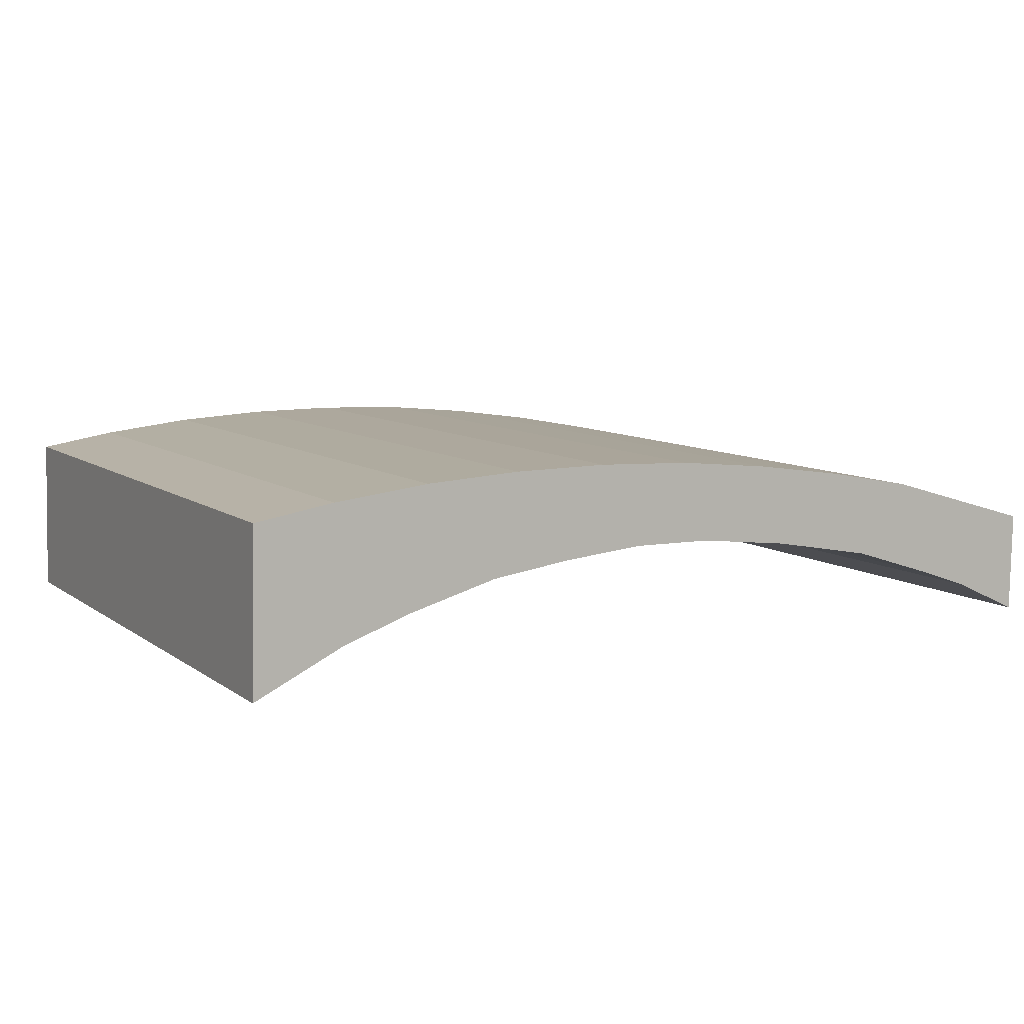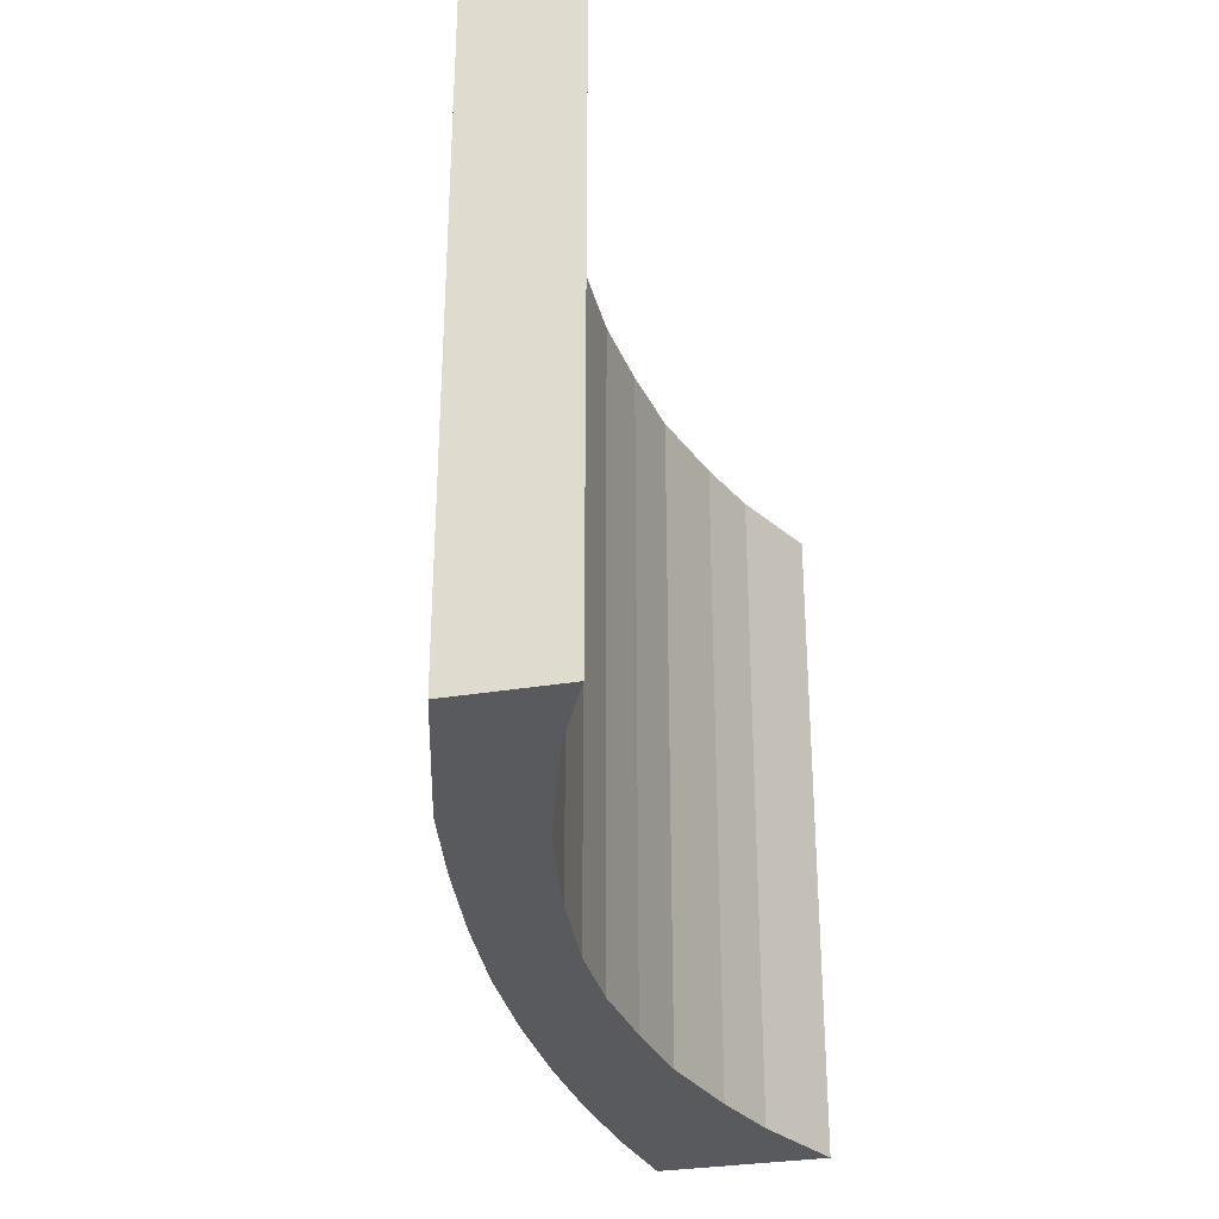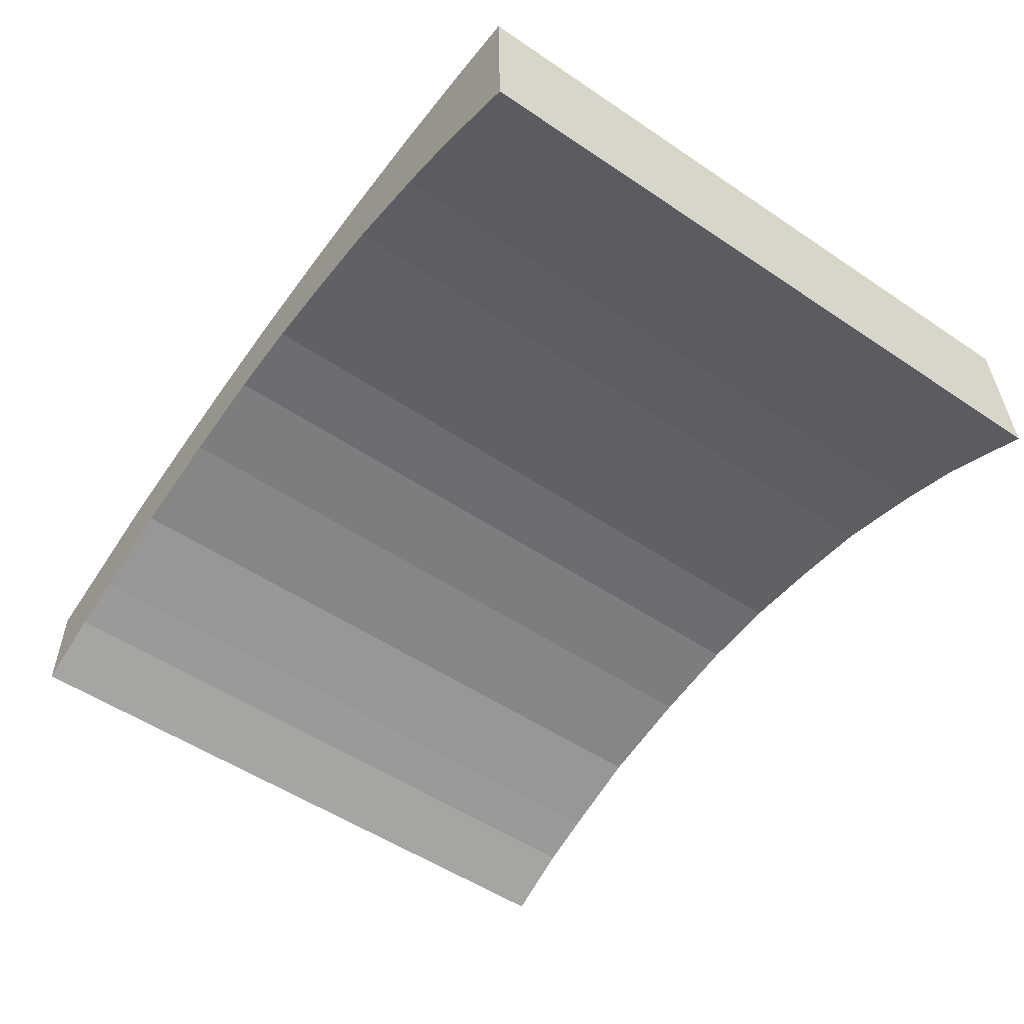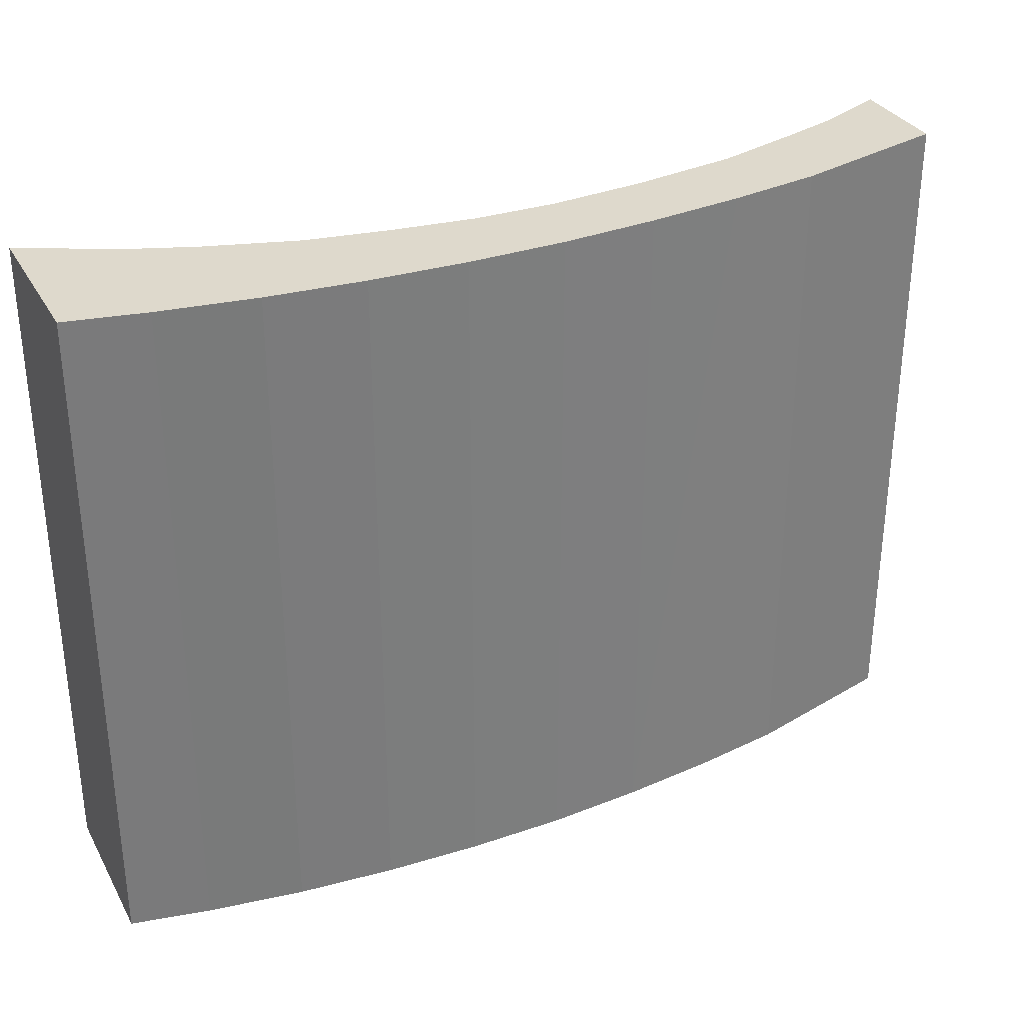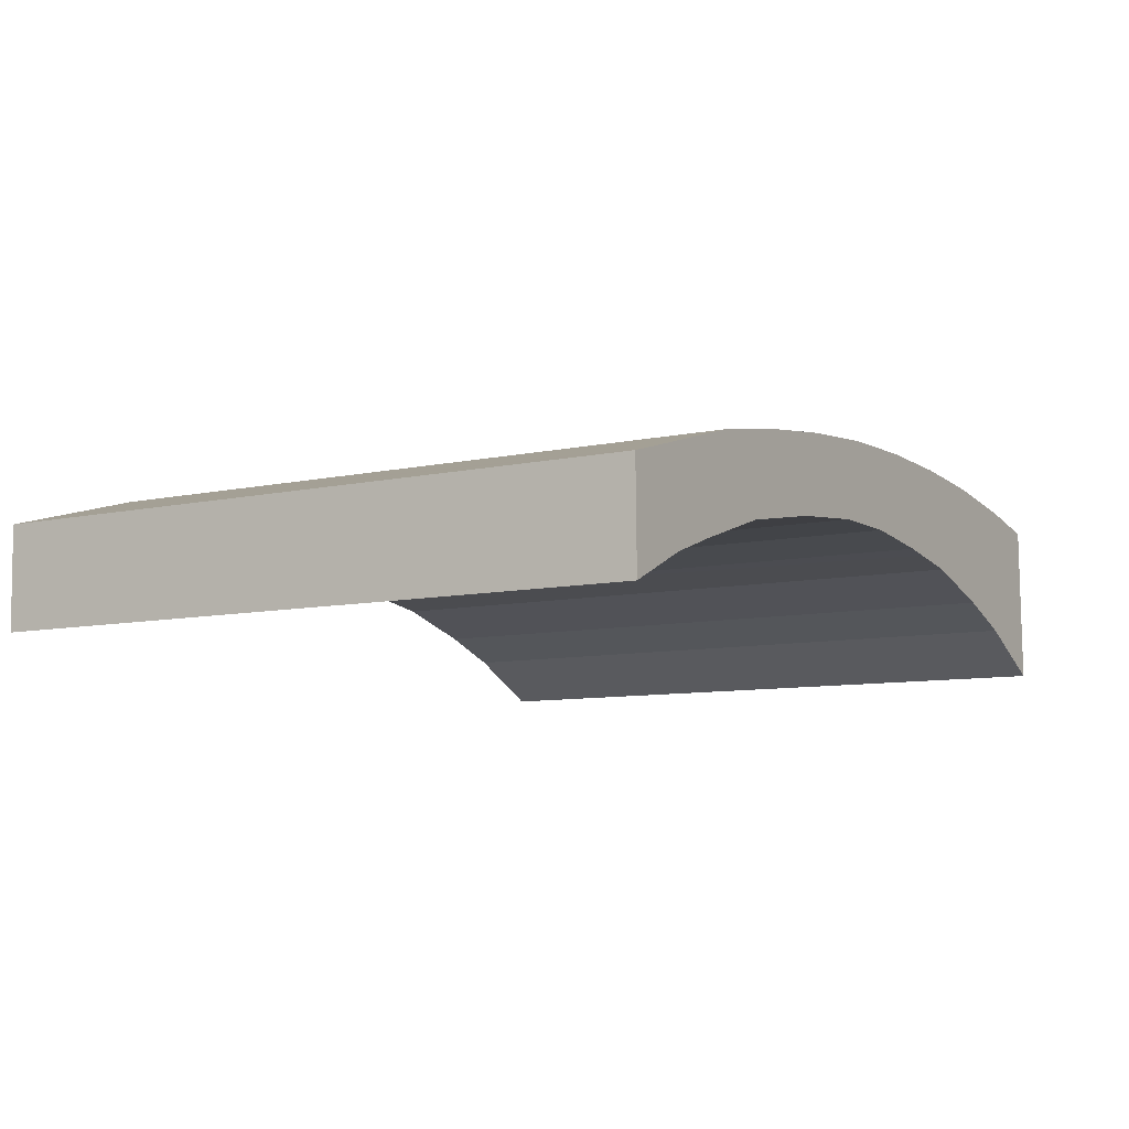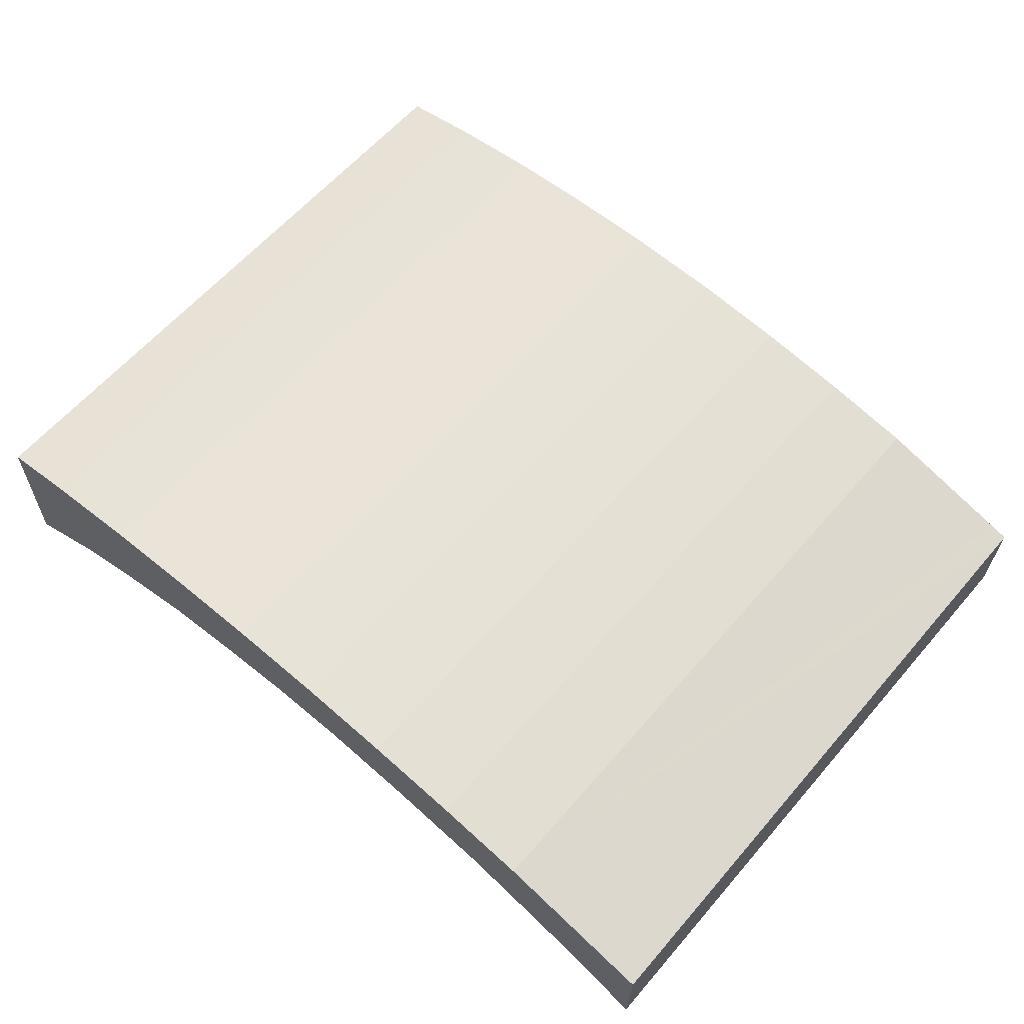
<metadata>
{"format":"obj","ext":"obj","renderer":"f3d","projection":"perspective","resolution":1024,"background":"white","views":[{"elev":8.5,"azim":-28.8,"up":"+Z"},{"elev":-31.8,"azim":104.1,"up":"+Y"},{"elev":-53.4,"azim":-125.7,"up":"+Z"},{"elev":32.0,"azim":-23.7,"up":"+Y"},{"elev":-8.5,"azim":121.2,"up":"+Z"},{"elev":61.2,"azim":40.6,"up":"+Z"}]}
</metadata>
<code>
v  0.005 9.23 0.216
v  1.046 9.23 0.504
v  0 9.23 5.652e-16
v  0.03 9.23 1.341
v  0.051 9.23 2.227
v  1.117 9.23 2.406
v  1.218 9.23 0.587
v  2.14 9.23 0.91
v  2.409 9.23 2.556
v  3.367 9.23 1.249
v  3.709 9.23 2.631
v  4.123 9.23 1.354
v  5.003 9.23 2.643
v  4.467 9.23 1.402
v  5.58 9.23 1.505
v  6.314 9.23 2.592
v  6.674 9.23 1.491
v  7.553 9.23 2.469
v  7.965 9.23 1.345
v  7.604 9.23 2.464
v  7.958 9.23 2.414
v  9.404 9.23 1.085
v  8.894 9.23 2.28
v  10.14 9.23 2.048
v  10.62 9.23 0.697
v  12.05 9.23 1.491
v  11.34 9.23 0.447
v  12.29 9.23 0.01
v  12.31 9.23 1.417
v  0.051 -1.364e-16 2.227
v  1.117 -1.473e-16 2.406
v  2.409 -1.565e-16 2.556
v  3.709 -1.611e-16 2.631
v  5.003 -1.618e-16 2.643
v  6.314 -1.587e-16 2.592
v  7.604 -1.509e-16 2.464
v  7.553 -1.512e-16 2.469
v  8.894 -1.396e-16 2.28
v  7.958 -1.478e-16 2.414
v  10.14 -1.254e-16 2.048
v  12.31 -8.677e-17 1.417
v  12.05 -9.13e-17 1.491
v  12.29 -6.123e-19 0.01
v  11.34 -2.737e-17 0.447
v  10.62 -4.268e-17 0.697
v  9.404 -6.644e-17 1.085
v  7.965 -8.236e-17 1.345
v  6.674 -9.13e-17 1.491
v  5.58 -9.215e-17 1.505
v  4.467 -8.585e-17 1.402
v  3.367 -7.648e-17 1.249
v  4.123 -8.291e-17 1.354
v  2.14 -5.572e-17 0.91
v  1.218 -3.594e-17 0.587
v  0 0 0
v  1.046 -3.086e-17 0.504
v  0.005 -1.323e-17 0.216
v  0.03 -8.211e-17 1.341
g defaultobject
f 1 2 3
f 2 1 4
f 2 4 5
f 2 5 6
f 2 6 7
f 7 6 8
f 8 6 9
f 8 9 10
f 10 9 11
f 10 11 12
f 12 11 13
f 12 13 14
f 14 13 15
f 15 13 16
f 15 16 17
f 17 16 18
f 17 18 19
f 19 18 20
f 19 20 21
f 19 21 22
f 22 21 23
f 22 23 24
f 22 24 25
f 25 24 26
f 25 26 27
f 27 26 28
f 28 26 29
f 30 6 5
f 6 30 31
f 31 9 6
f 9 31 32
f 32 11 9
f 11 32 33
f 33 13 11
f 13 33 34
f 34 16 13
f 16 34 35
f 35 18 16
f 18 35 20
f 20 35 36
f 36 35 37
f 36 21 20
f 21 36 23
f 23 36 38
f 38 36 39
f 38 24 23
f 24 38 40
f 40 26 24
f 26 40 29
f 29 40 41
f 41 40 42
f 41 28 29
f 28 41 43
f 43 27 28
f 27 43 44
f 44 25 27
f 25 44 45
f 45 22 25
f 22 45 46
f 46 19 22
f 19 46 47
f 47 17 19
f 17 47 48
f 48 15 17
f 15 48 49
f 49 14 15
f 14 49 50
f 50 12 14
f 12 50 10
f 10 50 51
f 51 50 52
f 51 8 10
f 8 51 53
f 53 7 8
f 7 53 54
f 54 2 7
f 2 54 3
f 3 54 55
f 55 54 56
f 55 1 3
f 1 55 4
f 4 55 5
f 5 55 57
f 5 57 30
f 30 57 58
f 56 57 55
f 57 56 58
f 58 56 30
f 30 56 31
f 31 56 54
f 31 54 32
f 32 54 53
f 32 53 51
f 32 51 33
f 33 51 52
f 33 52 34
f 34 52 50
f 34 50 49
f 34 49 35
f 35 49 48
f 35 48 37
f 37 48 47
f 37 47 36
f 36 47 39
f 39 47 38
f 38 47 46
f 38 46 40
f 40 46 45
f 40 45 42
f 42 45 44
f 42 44 43
f 42 43 41

</code>
